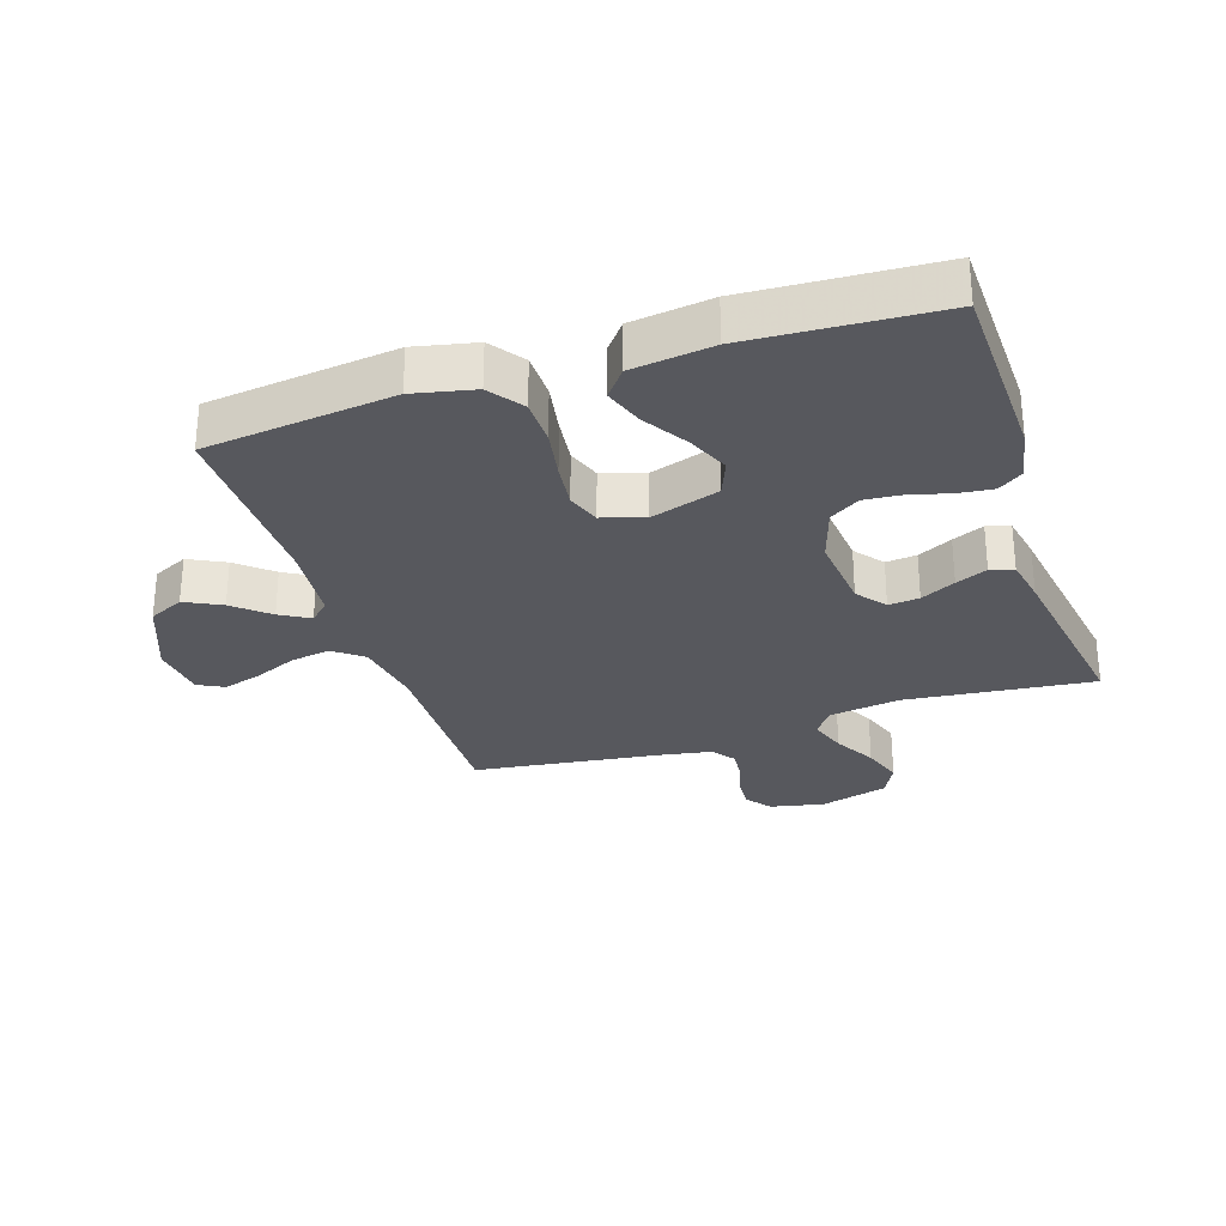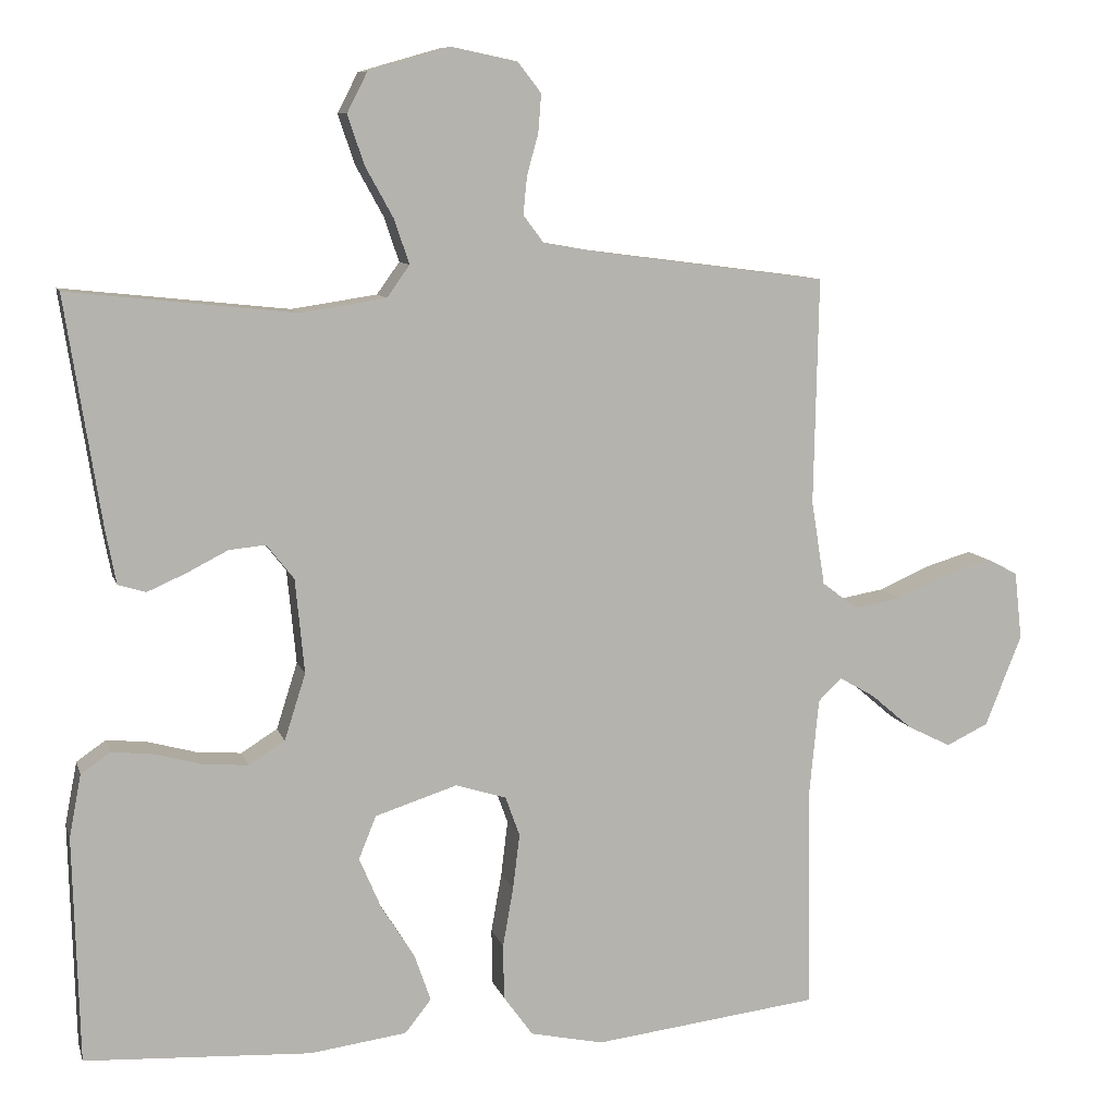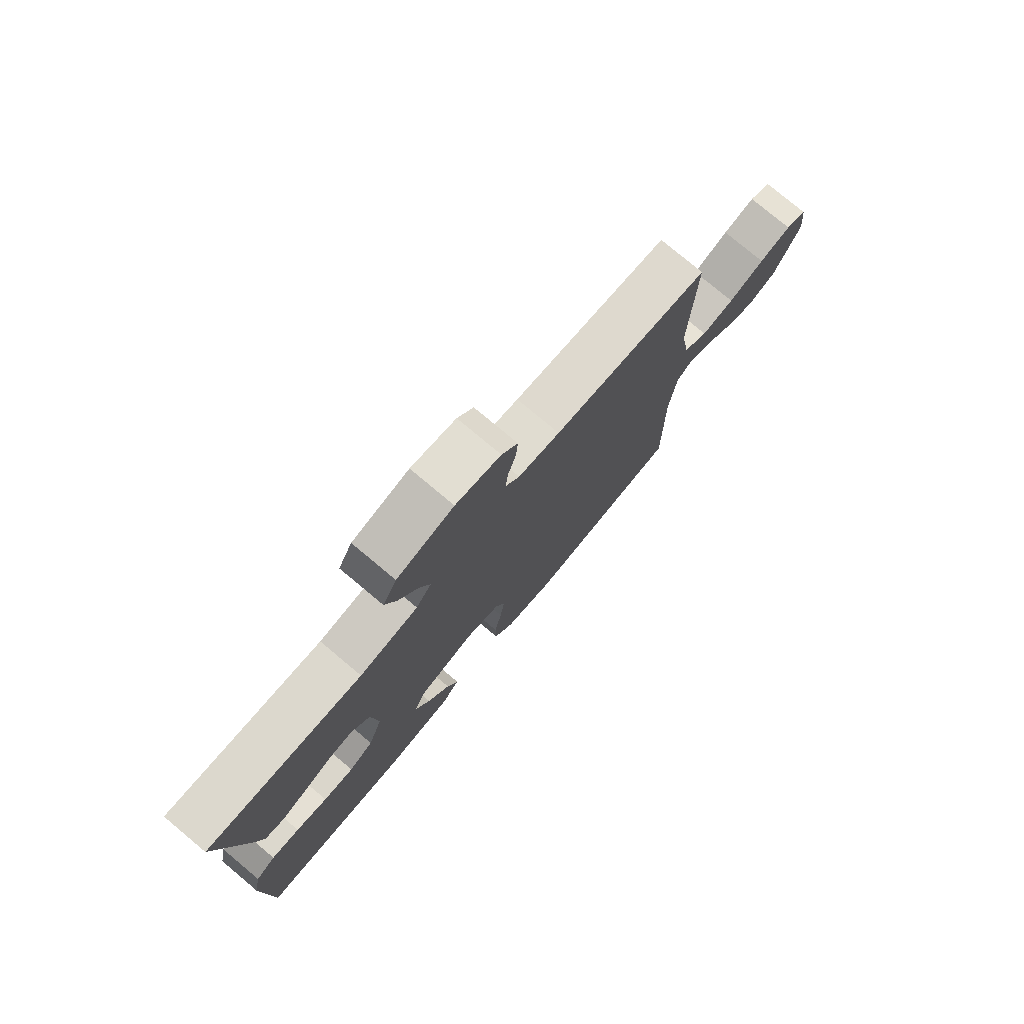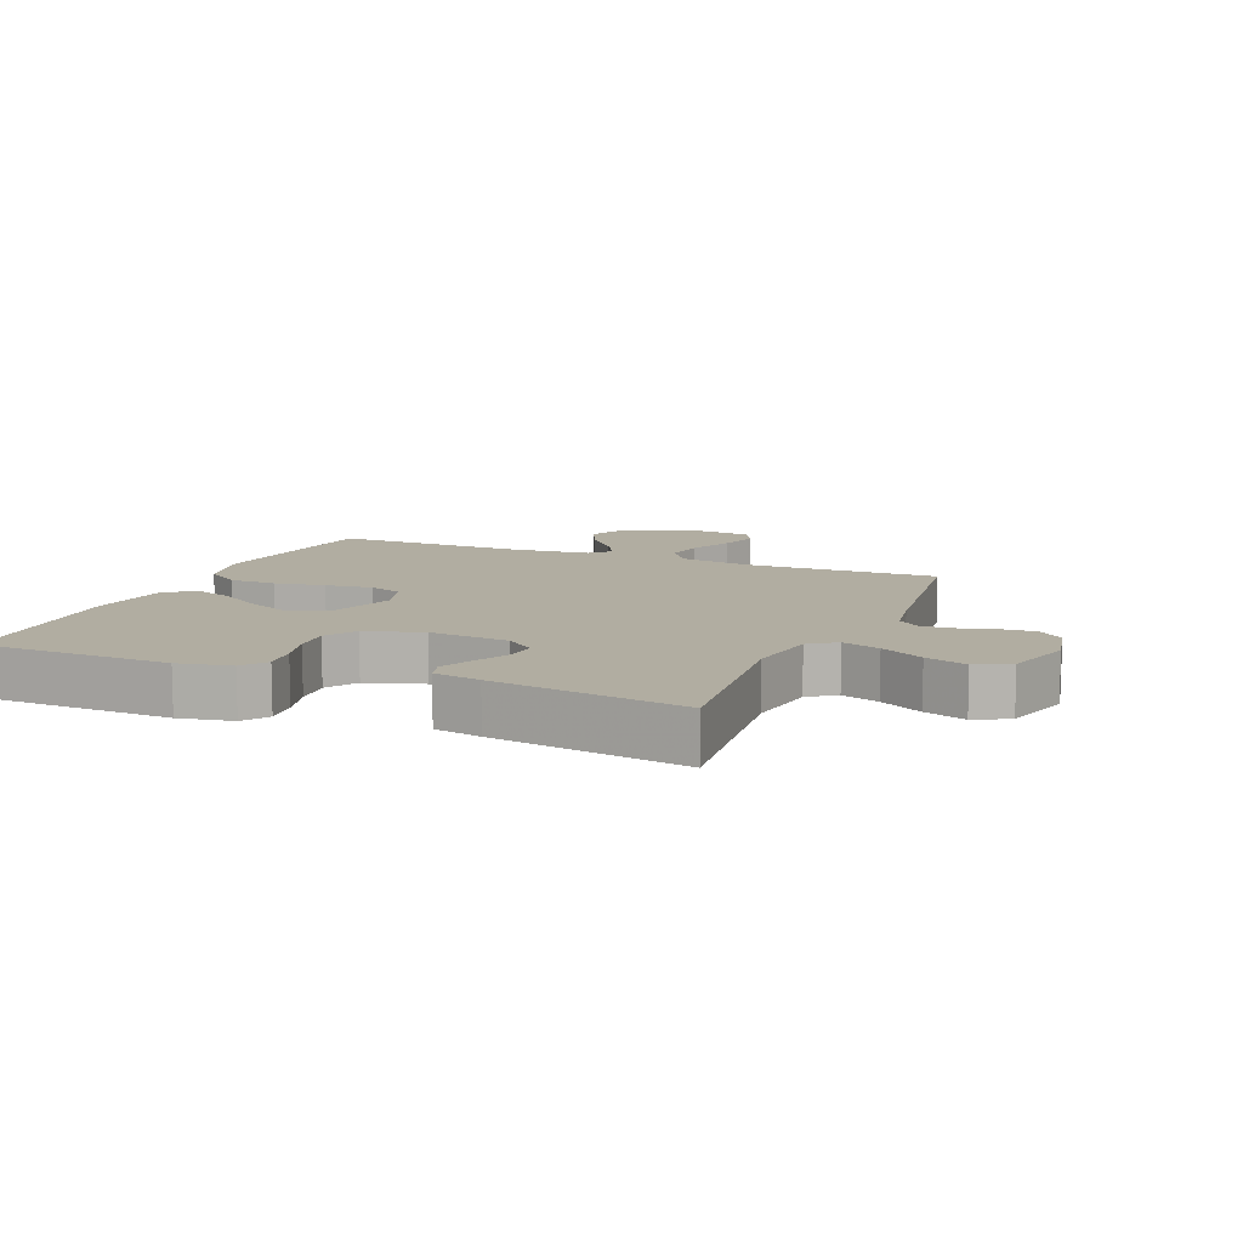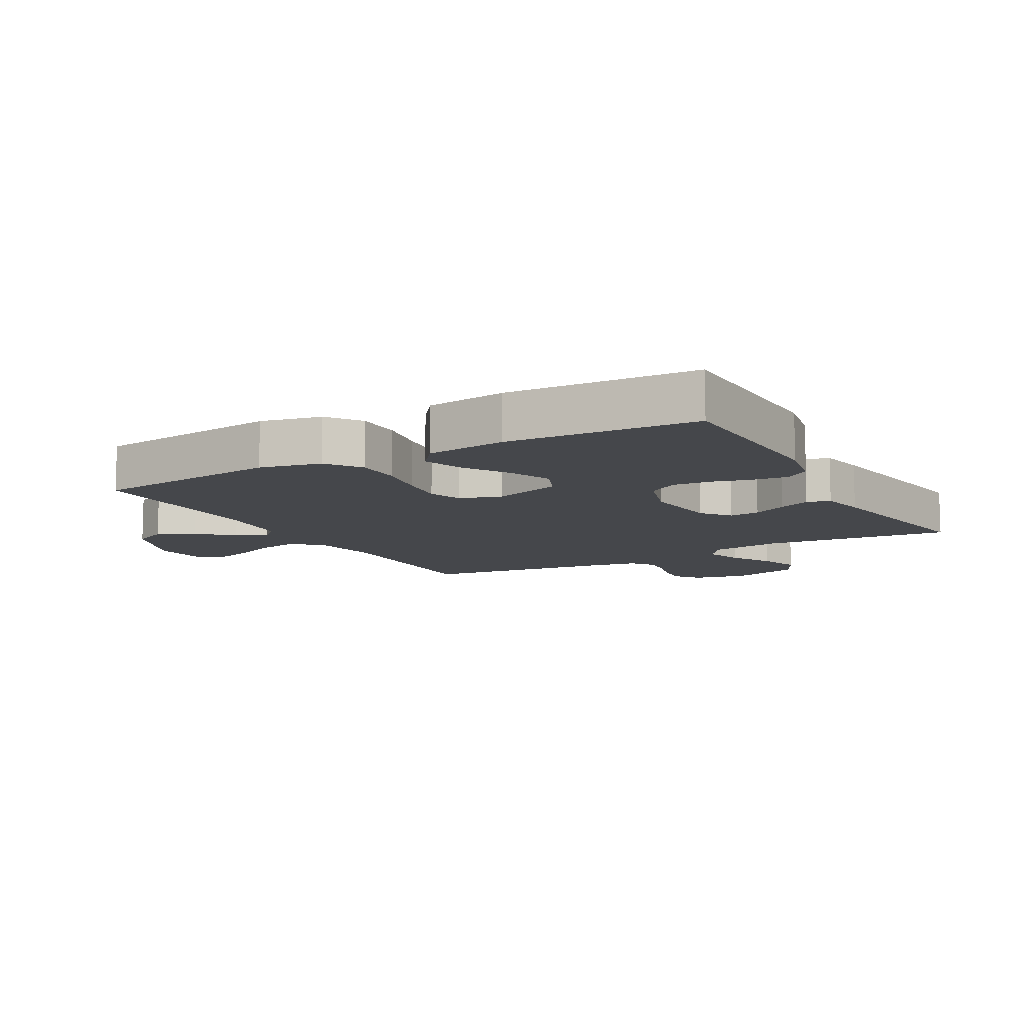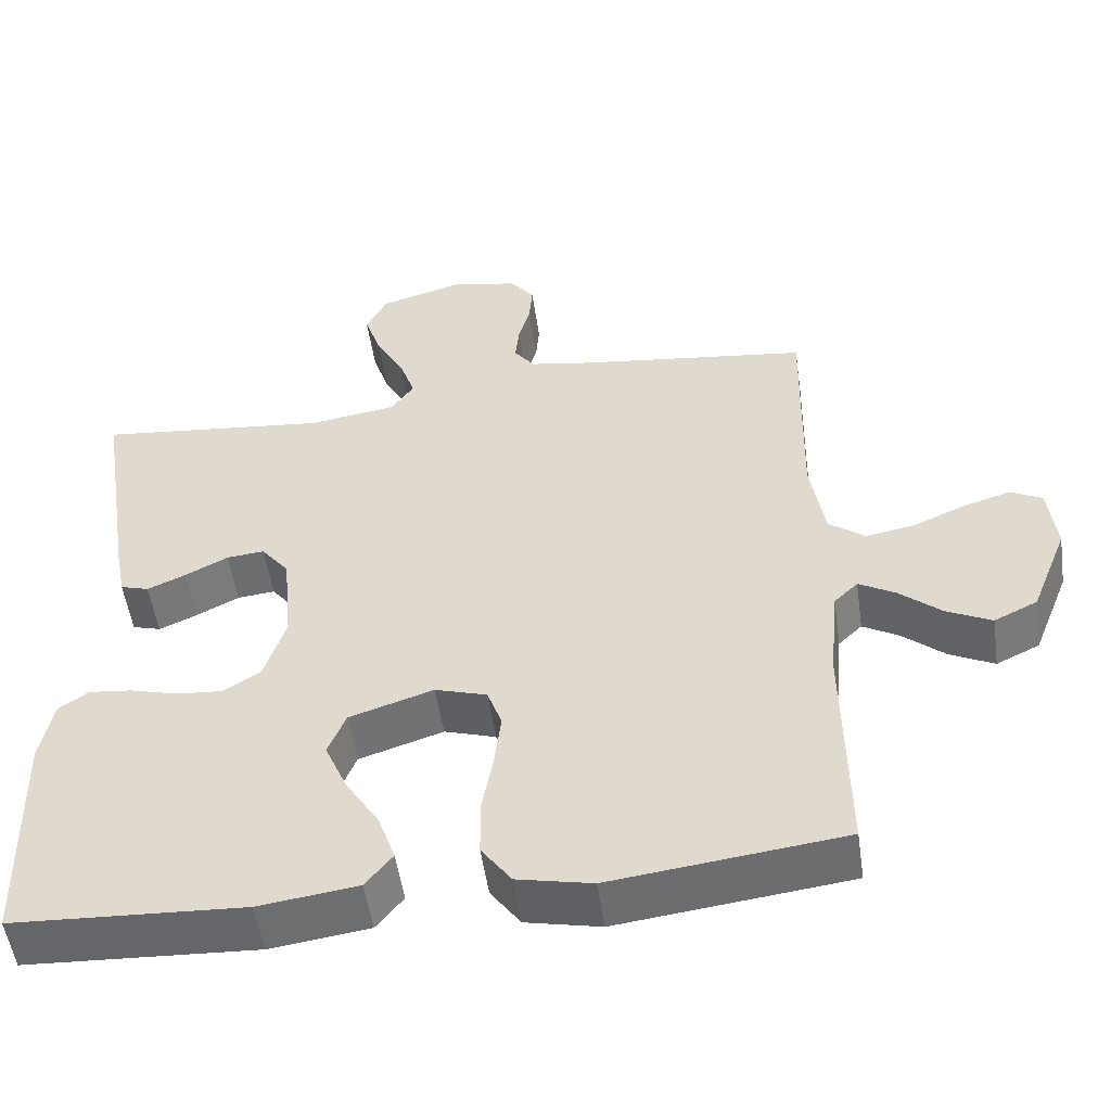
<metadata>
{"format":"obj","ext":"obj","renderer":"f3d","projection":"perspective","resolution":1024,"background":"white","views":[{"elev":-28.9,"azim":-161.9,"up":"+Y"},{"elev":9.3,"azim":-14.3,"up":"+Z"},{"elev":77.9,"azim":-50.1,"up":"+Z"},{"elev":10.4,"azim":-67.4,"up":"+Y"},{"elev":-10.3,"azim":-150.8,"up":"+Y"},{"elev":-52.7,"azim":8.2,"up":"+Z"}]}
</metadata>
<code>
v 0.5 0.07 0.5
v 0.494 0.07 0.2
v 0.512 0.07 0.088
v 0.559 0.07 0.052
v 0.622 0.07 0.063
v 0.691 0.07 0.093
v 0.752 0.07 0.111
v 0.793 0.07 0.09
v 0.803 0.07 0
v 0.755 0.07 -0.121
v 0.699 0.07 -0.148
v 0.641 0.07 -0.119
v 0.586 0.07 -0.072
v 0.539 0.07 -0.045
v 0.508 0.07 -0.075
v 0.496 0.07 -0.2
v 0.5 0.07 -0.5
v 0.2 0.07 -0.536
v 0.103 0.07 -0.515
v 0.064 0.07 -0.461
v 0.063 0.07 -0.388
v 0.077 0.07 -0.309
v 0.086 0.07 -0.236
v 0.067 0.07 -0.183
v 0 0.07 -0.162
v -0.109 0.07 -0.197
v -0.132 0.07 -0.254
v -0.103 0.07 -0.322
v -0.059 0.07 -0.392
v -0.037 0.07 -0.455
v -0.072 0.07 -0.499
v -0.2 0.07 -0.516
v -0.5 0.07 -0.5
v -0.508 0.07 -0.2
v -0.492 0.07 -0.117
v -0.453 0.07 -0.09
v -0.398 0.07 -0.096
v -0.336 0.07 -0.113
v -0.276 0.07 -0.118
v -0.228 0.07 -0.088
v -0.2 0.07 0
v -0.212 0.07 0.125
v -0.248 0.07 0.171
v -0.297 0.07 0.166
v -0.352 0.07 0.138
v -0.402 0.07 0.116
v -0.439 0.07 0.127
v -0.453 0.07 0.2
v -0.5 0.07 0.5
v -0.2 0.07 0.468
v -0.087 0.07 0.485
v -0.057 0.07 0.527
v -0.077 0.07 0.586
v -0.114 0.07 0.653
v -0.136 0.07 0.718
v -0.109 0.07 0.771
v 0 0.07 0.802
v 0.086 0.07 0.784
v 0.117 0.07 0.744
v 0.113 0.07 0.693
v 0.098 0.07 0.639
v 0.093 0.07 0.589
v 0.12 0.07 0.553
v 0.2 0.07 0.539
v 0.5 0 0.5
v 0.494 0 0.2
v 0.512 0 0.088
v 0.559 0 0.052
v 0.622 0 0.063
v 0.691 0 0.093
v 0.752 0 0.111
v 0.793 0 0.09
v 0.803 0 0
v 0.755 0 -0.121
v 0.699 0 -0.148
v 0.641 0 -0.119
v 0.586 0 -0.072
v 0.539 0 -0.045
v 0.508 0 -0.075
v 0.496 0 -0.2
v 0.5 0 -0.5
v 0.2 0 -0.536
v 0.103 0 -0.515
v 0.064 0 -0.461
v 0.063 0 -0.388
v 0.077 0 -0.309
v 0.086 0 -0.236
v 0.067 0 -0.183
v 0 0 -0.162
v -0.109 0 -0.197
v -0.132 0 -0.254
v -0.103 0 -0.322
v -0.059 0 -0.392
v -0.037 0 -0.455
v -0.072 0 -0.499
v -0.2 0 -0.516
v -0.5 0 -0.5
v -0.508 0 -0.2
v -0.492 0 -0.117
v -0.453 0 -0.09
v -0.398 0 -0.096
v -0.336 0 -0.113
v -0.276 0 -0.118
v -0.228 0 -0.088
v -0.2 0 0
v -0.212 0 0.125
v -0.248 0 0.171
v -0.297 0 0.166
v -0.352 0 0.138
v -0.402 0 0.116
v -0.439 0 0.127
v -0.453 0 0.2
v -0.5 0 0.5
v -0.2 0 0.468
v -0.087 0 0.485
v -0.057 0 0.527
v -0.077 0 0.586
v -0.114 0 0.653
v -0.136 0 0.718
v -0.109 0 0.771
v 0 0 0.802
v 0.086 0 0.784
v 0.117 0 0.744
v 0.113 0 0.693
v 0.098 0 0.639
v 0.093 0 0.589
v 0.12 0 0.553
v 0.2 0 0.539
f 59 60 61
f 58 59 61
f 57 58 61
f 56 57 61
f 55 56 61
f 54 55 61
f 53 54 61
f 52 53 61 62
f 51 52 62 63
f 48 49 50
f 47 48 50
f 46 47 50
f 45 46 50
f 44 45 50
f 43 44 50 51
f 51 63 64
f 43 51 64
f 42 43 64
f 36 37 38
f 35 36 38
f 34 35 38
f 33 34 38
f 32 33 38
f 31 32 38
f 30 31 38
f 29 30 38
f 28 29 38
f 27 28 38 39
f 26 27 39 40
f 20 21 22
f 19 20 22
f 18 19 22
f 17 18 22
f 16 17 22
f 15 16 22 23
f 14 15 23 24
f 11 12 13
f 10 11 13
f 9 10 13
f 8 9 13
f 7 8 13
f 6 7 13
f 5 6 13
f 4 5 13 14
f 14 24 25
f 4 14 25
f 3 4 25
f 64 1 2
f 42 64 2
f 41 42 2
f 26 40 41
f 25 26 41
f 3 25 41
f 2 3 41
f 125 124 123
f 125 123 122
f 125 122 121
f 125 121 120
f 125 120 119
f 125 119 118
f 125 118 117
f 126 125 117 116
f 127 126 116 115
f 114 113 112
f 114 112 111
f 114 111 110
f 114 110 109
f 114 109 108
f 115 114 108 107
f 128 127 115
f 128 115 107
f 128 107 106
f 102 101 100
f 102 100 99
f 102 99 98
f 102 98 97
f 102 97 96
f 102 96 95
f 102 95 94
f 102 94 93
f 102 93 92
f 103 102 92 91
f 104 103 91 90
f 86 85 84
f 86 84 83
f 86 83 82
f 86 82 81
f 86 81 80
f 87 86 80 79
f 88 87 79 78
f 77 76 75
f 77 75 74
f 77 74 73
f 77 73 72
f 77 72 71
f 77 71 70
f 77 70 69
f 78 77 69 68
f 89 88 78
f 89 78 68
f 89 68 67
f 66 65 128
f 66 128 106
f 66 106 105
f 105 104 90
f 105 90 89
f 105 89 67
f 105 67 66
f 1 65 66 2
f 2 66 67 3
f 3 67 68 4
f 4 68 69 5
f 5 69 70 6
f 6 70 71 7
f 7 71 72 8
f 8 72 73 9
f 9 73 74 10
f 10 74 75 11
f 11 75 76 12
f 12 76 77 13
f 13 77 78 14
f 14 78 79 15
f 15 79 80 16
f 16 80 81 17
f 17 81 82 18
f 18 82 83 19
f 19 83 84 20
f 20 84 85 21
f 21 85 86 22
f 22 86 87 23
f 23 87 88 24
f 24 88 89 25
f 25 89 90 26
f 26 90 91 27
f 27 91 92 28
f 28 92 93 29
f 29 93 94 30
f 30 94 95 31
f 31 95 96 32
f 32 96 97 33
f 33 97 98 34
f 34 98 99 35
f 35 99 100 36
f 36 100 101 37
f 37 101 102 38
f 38 102 103 39
f 39 103 104 40
f 40 104 105 41
f 41 105 106 42
f 42 106 107 43
f 43 107 108 44
f 44 108 109 45
f 45 109 110 46
f 46 110 111 47
f 47 111 112 48
f 48 112 113 49
f 49 113 114 50
f 50 114 115 51
f 51 115 116 52
f 52 116 117 53
f 53 117 118 54
f 54 118 119 55
f 55 119 120 56
f 56 120 121 57
f 57 121 122 58
f 58 122 123 59
f 59 123 124 60
f 60 124 125 61
f 61 125 126 62
f 62 126 127 63
f 63 127 128 64
f 64 128 65 1

</code>
